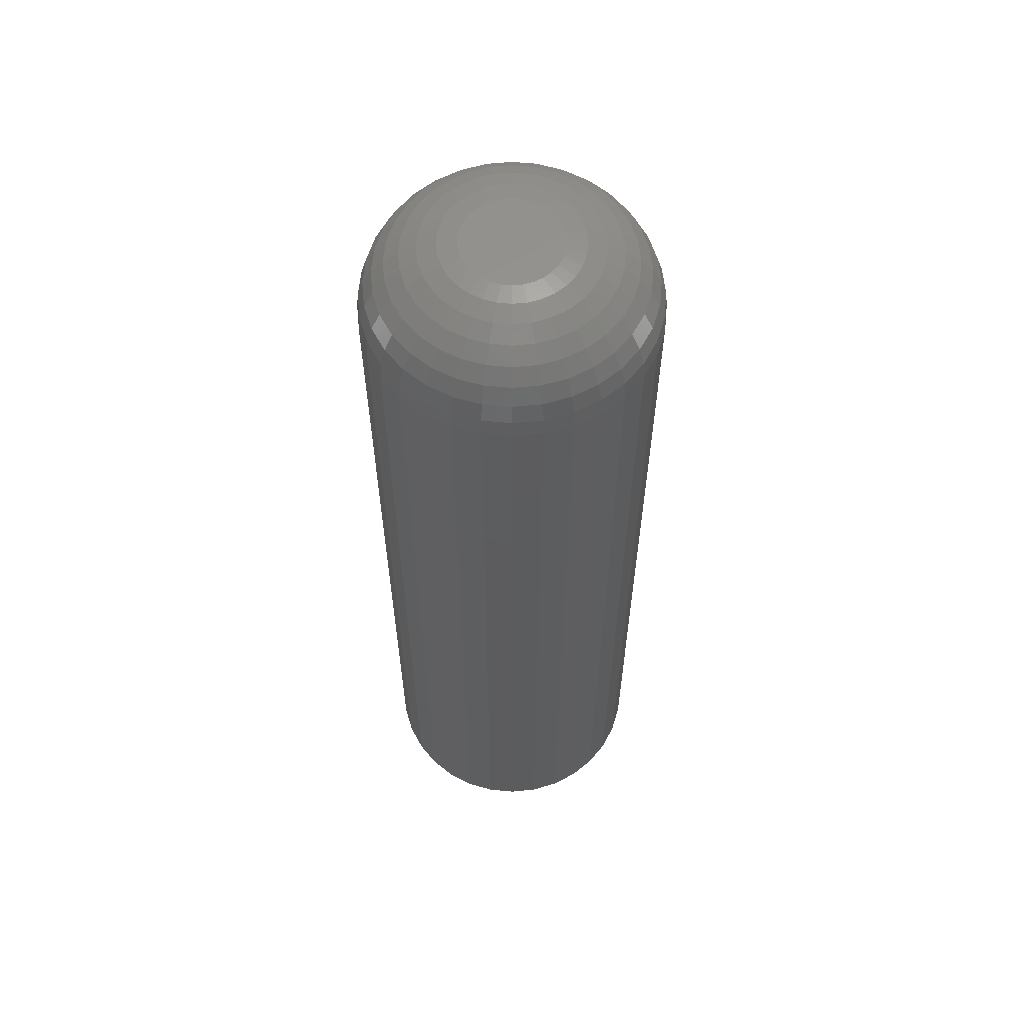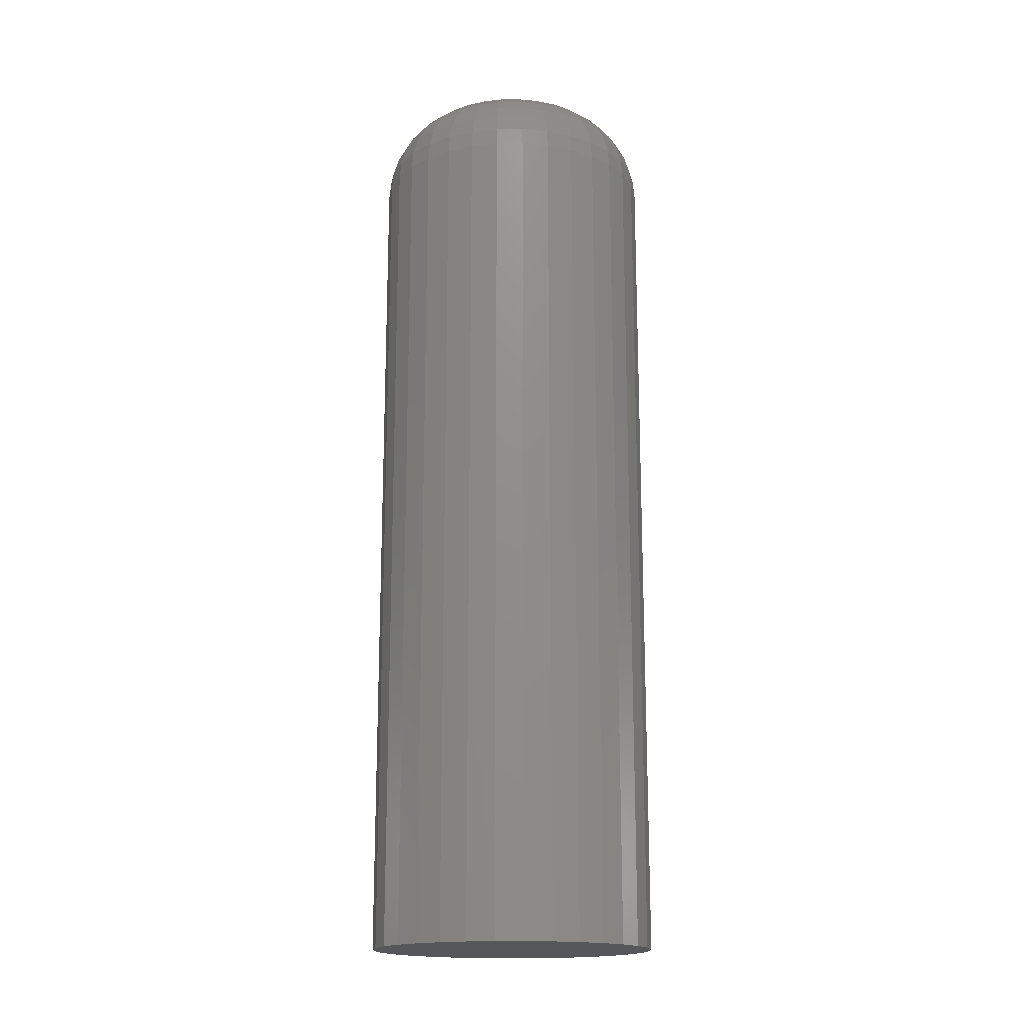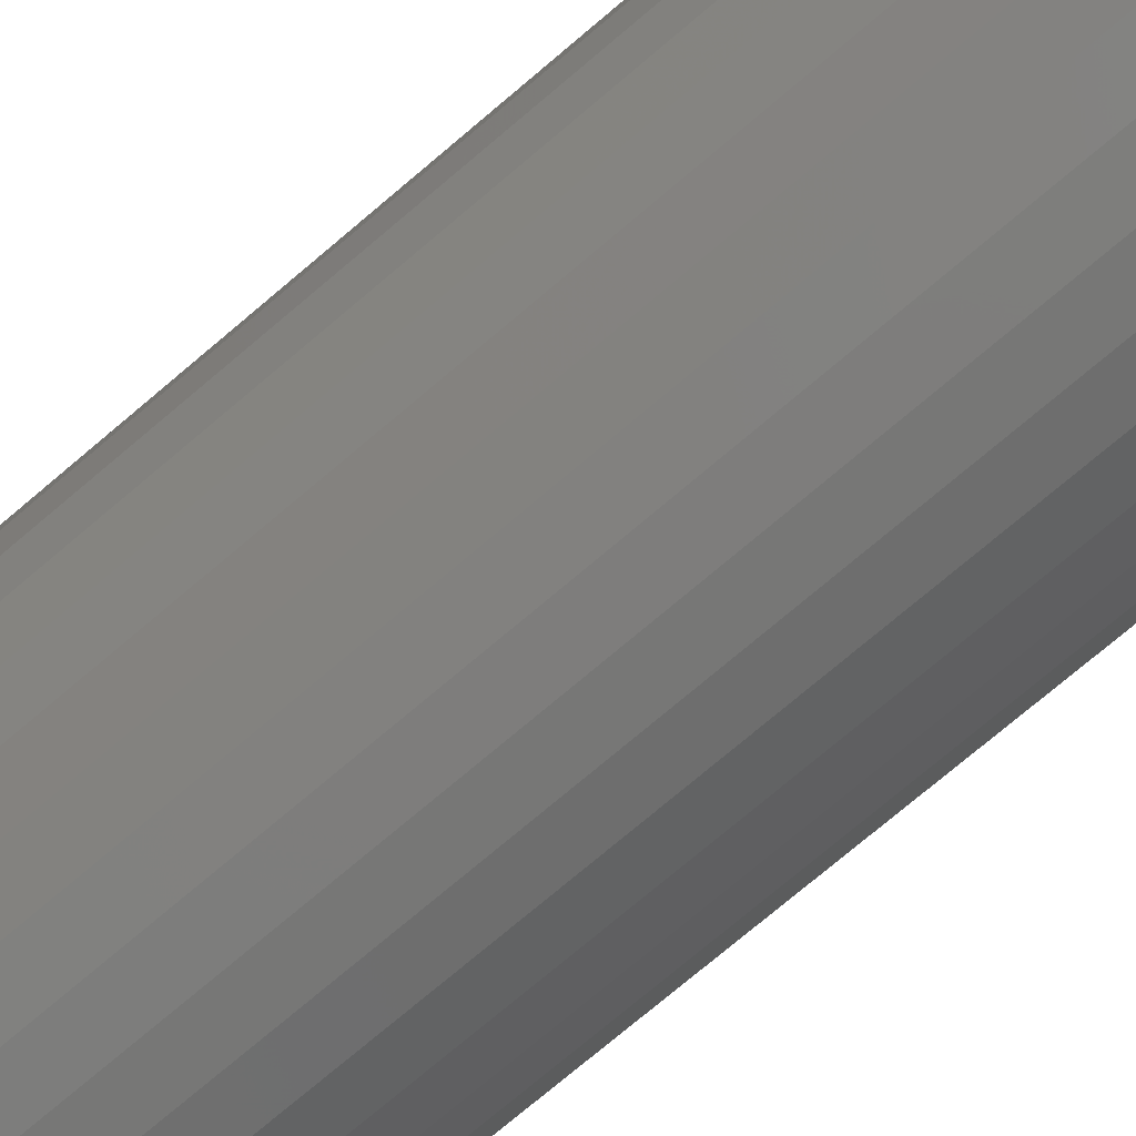
<metadata>
{"format":"stl","ext":"stl","renderer":"f3d","projection":"perspective","resolution":1024,"background":"white","views":[{"elev":59.7,"azim":11.1,"up":"+Z"},{"elev":-17.2,"azim":62.9,"up":"+Z"},{"elev":-73.4,"azim":-49.5,"up":"+Y"}]}
</metadata>
<code>
# stl→obj: 320 verts, 636 faces
v 0.2588 0.03224 0.625
v 0.2525 0.03162 0.625
v 0.2465 0.02978 0.625
v 0.2651 0.03162 0.625
v 0.2711 0.02978 0.625
v 0.2409 0.0268 0.625
v 0.2767 0.0268 0.625
v 0.236 0.02279 0.625
v 0.2816 0.02279 0.625
v 0.232 0.01791 0.625
v 0.2856 0.01791 0.625
v 0.229 0.01234 0.625
v 0.2886 0.01234 0.625
v 0.2272 0.006289 0.625
v 0.2904 0.006289 0.625
v 0.2904 -0.006289 0.625
v 0.229 -0.01234 0.625
v 0.2886 -0.01234 0.625
v 0.232 -0.01791 0.625
v 0.2856 -0.01791 0.625
v 0.236 -0.02279 0.625
v 0.2816 -0.02279 0.625
v 0.2409 -0.0268 0.625
v 0.2767 -0.0268 0.625
v 0.2465 -0.02978 0.625
v 0.2711 -0.02978 0.625
v 0.2525 -0.03162 0.625
v 0.2588 -0.03224 0.625
v 0.2651 -0.03162 0.625
v 0.291 -1.113e-17 0.625
v 0.2266 -2.792e-17 0.625
v 0.2272 -0.006289 0.625
v 0.3535 0 0
v 0.3535 -1.073e-16 0.5625
v 0.3517 -0.01848 0
v 0.3517 -0.01848 0.5625
v 0.3463 -0.03625 0
v 0.3463 -0.03625 0.5625
v 0.3376 -0.05263 0
v 0.3376 -0.05263 0.5625
v 0.3258 -0.06699 0
v 0.3258 -0.06699 0.5625
v 0.3114 -0.07877 0
v 0.3114 -0.07877 0.5625
v 0.2951 -0.08753 0
v 0.2951 -0.08753 0.5625
v 0.2773 -0.09292 0
v 0.2773 -0.09292 0.5625
v 0.2588 -0.09474 0
v 0.2588 -0.09474 0.5625
v 0.2403 -0.09292 0
v 0.2403 -0.09292 0.5625
v 0.2225 -0.08753 0
v 0.2225 -0.08753 0.5625
v 0.2062 -0.07877 0
v 0.2062 -0.07877 0.5625
v 0.1918 -0.06699 0
v 0.1918 -0.06699 0.5625
v 0.18 -0.05263 0
v 0.18 -0.05263 0.5625
v 0.1713 -0.03625 0
v 0.1713 -0.03625 0.5625
v 0.1659 -0.01848 0
v 0.1659 -0.01848 0.5625
v 0.1641 1.16e-17 0
v 0.1641 1.16e-17 0.5625
v 0.1659 0.01848 0
v 0.1659 0.01848 0.5625
v 0.1713 0.03625 0
v 0.1713 0.03625 0.5625
v 0.18 0.05263 0
v 0.18 0.05263 0.5625
v 0.1918 0.06699 0
v 0.1918 0.06699 0.5625
v 0.2062 0.07877 0
v 0.2062 0.07877 0.5625
v 0.2225 0.08753 0
v 0.2225 0.08753 0.5625
v 0.2403 0.09292 0
v 0.2403 0.09292 0.5625
v 0.2588 0.09474 0
v 0.2588 0.09474 0.5625
v 0.2773 0.09292 0
v 0.2773 0.09292 0.5625
v 0.2951 0.08753 0
v 0.2951 0.08753 0.5625
v 0.3114 0.07877 0
v 0.3114 0.07877 0.5625
v 0.3258 0.06699 0
v 0.3258 0.06699 0.5625
v 0.3376 0.05263 0
v 0.3376 0.05263 0.5625
v 0.3463 0.03625 0
v 0.3463 0.03625 0.5625
v 0.3517 0.01848 0
v 0.3517 0.01848 0.5625
v 0.3032 -6.939e-18 0.6238
v 0.3024 -0.008668 0.6238
v 0.315 -6.939e-18 0.6202
v 0.3139 -0.01096 0.6202
v 0.3258 -6.939e-18 0.6145
v 0.3245 -0.01306 0.6145
v 0.3352 0 0.6067
v 0.3338 -0.01491 0.6067
v 0.343 6.939e-18 0.5972
v 0.3414 -0.01643 0.5972
v 0.3488 6.939e-18 0.5864
v 0.347 -0.01755 0.5864
v 0.3523 1.388e-17 0.5747
v 0.3505 -0.01825 0.5747
v 0.2152 -0.008668 0.6238
v 0.2144 -2.776e-17 0.6238
v 0.2037 -0.01096 0.6202
v 0.2026 -2.776e-17 0.6202
v 0.1931 -0.01306 0.6145
v 0.1918 -3.123e-17 0.6145
v 0.1838 -0.01491 0.6067
v 0.1824 -2.776e-17 0.6067
v 0.1762 -0.01643 0.5972
v 0.1746 -2.082e-17 0.5972
v 0.1705 -0.01755 0.5864
v 0.1688 -2.776e-17 0.5864
v 0.1671 -0.01825 0.5747
v 0.1653 -2.776e-17 0.5747
v 0.2178 -0.017 0.6238
v 0.2069 -0.02149 0.6202
v 0.1969 -0.02562 0.6145
v 0.1882 -0.02925 0.6067
v 0.181 -0.03222 0.5972
v 0.1757 -0.03443 0.5864
v 0.1724 -0.03579 0.5747
v 0.2219 -0.02468 0.6238
v 0.2121 -0.0312 0.6202
v 0.2031 -0.0372 0.6145
v 0.1952 -0.04246 0.6067
v 0.1888 -0.04678 0.5972
v 0.184 -0.04999 0.5864
v 0.181 -0.05197 0.5747
v 0.2274 -0.03142 0.6238
v 0.2191 -0.03971 0.6202
v 0.2115 -0.04735 0.6145
v 0.2048 -0.05404 0.6067
v 0.1993 -0.05954 0.5972
v 0.1952 -0.06362 0.5864
v 0.1927 -0.06614 0.5747
v 0.2341 -0.03694 0.6238
v 0.2276 -0.04669 0.6202
v 0.2216 -0.05568 0.6145
v 0.2163 -0.06355 0.6067
v 0.212 -0.07001 0.5972
v 0.2088 -0.07482 0.5864
v 0.2068 -0.07777 0.5747
v 0.2418 -0.04105 0.6238
v 0.2373 -0.05188 0.6202
v 0.2332 -0.06186 0.6145
v 0.2296 -0.07061 0.6067
v 0.2266 -0.07779 0.5972
v 0.2244 -0.08313 0.5864
v 0.223 -0.08642 0.5747
v 0.2501 -0.04358 0.6238
v 0.2478 -0.05508 0.6202
v 0.2457 -0.06567 0.6145
v 0.2439 -0.07496 0.6067
v 0.2424 -0.08259 0.5972
v 0.2412 -0.08825 0.5864
v 0.2406 -0.09174 0.5747
v 0.2588 -0.04443 0.6238
v 0.2588 -0.05615 0.6202
v 0.2588 -0.06696 0.6145
v 0.2588 -0.07643 0.6067
v 0.2588 -0.0842 0.5972
v 0.2588 -0.08998 0.5864
v 0.2588 -0.09354 0.5747
v 0.2675 -0.04358 0.6238
v 0.2698 -0.05508 0.6202
v 0.2719 -0.06567 0.6145
v 0.2737 -0.07496 0.6067
v 0.2752 -0.08259 0.5972
v 0.2764 -0.08825 0.5864
v 0.277 -0.09174 0.5747
v 0.2758 -0.04105 0.6238
v 0.2803 -0.05188 0.6202
v 0.2844 -0.06186 0.6145
v 0.288 -0.07061 0.6067
v 0.291 -0.07779 0.5972
v 0.2932 -0.08313 0.5864
v 0.2946 -0.08642 0.5747
v 0.2835 -0.03694 0.6238
v 0.29 -0.04669 0.6202
v 0.296 -0.05568 0.6145
v 0.3013 -0.06355 0.6067
v 0.3056 -0.07001 0.5972
v 0.3088 -0.07482 0.5864
v 0.3108 -0.07777 0.5747
v 0.2902 -0.03142 0.6238
v 0.2985 -0.03971 0.6202
v 0.3061 -0.04735 0.6145
v 0.3128 -0.05404 0.6067
v 0.3183 -0.05954 0.5972
v 0.3224 -0.06362 0.5864
v 0.3249 -0.06614 0.5747
v 0.2957 -0.02468 0.6238
v 0.3055 -0.0312 0.6202
v 0.3145 -0.0372 0.6145
v 0.3223 -0.04246 0.6067
v 0.3288 -0.04678 0.5972
v 0.3336 -0.04999 0.5864
v 0.3366 -0.05197 0.5747
v 0.2998 -0.017 0.6238
v 0.3107 -0.02149 0.6202
v 0.3207 -0.02562 0.6145
v 0.3294 -0.02925 0.6067
v 0.3366 -0.03222 0.5972
v 0.3419 -0.03443 0.5864
v 0.3452 -0.03579 0.5747
v 0.2152 0.008668 0.6238
v 0.2037 0.01096 0.6202
v 0.1931 0.01306 0.6145
v 0.1838 0.01491 0.6067
v 0.1762 0.01643 0.5972
v 0.1705 0.01755 0.5864
v 0.1671 0.01825 0.5747
v 0.3024 0.008668 0.6238
v 0.3139 0.01096 0.6202
v 0.3245 0.01306 0.6145
v 0.3338 0.01491 0.6067
v 0.3414 0.01643 0.5972
v 0.347 0.01755 0.5864
v 0.3505 0.01825 0.5747
v 0.2998 0.017 0.6238
v 0.3107 0.02149 0.6202
v 0.3207 0.02562 0.6145
v 0.3294 0.02925 0.6067
v 0.3366 0.03222 0.5972
v 0.3419 0.03443 0.5864
v 0.3452 0.03579 0.5747
v 0.2957 0.02468 0.6238
v 0.3055 0.0312 0.6202
v 0.3145 0.0372 0.6145
v 0.3223 0.04246 0.6067
v 0.3288 0.04678 0.5972
v 0.3336 0.04999 0.5864
v 0.3366 0.05197 0.5747
v 0.2902 0.03142 0.6238
v 0.2985 0.03971 0.6202
v 0.3061 0.04735 0.6145
v 0.3128 0.05404 0.6067
v 0.3183 0.05954 0.5972
v 0.3224 0.06362 0.5864
v 0.3249 0.06614 0.5747
v 0.2835 0.03694 0.6238
v 0.29 0.04669 0.6202
v 0.296 0.05568 0.6145
v 0.3013 0.06355 0.6067
v 0.3056 0.07001 0.5972
v 0.3088 0.07482 0.5864
v 0.3108 0.07777 0.5747
v 0.2758 0.04105 0.6238
v 0.2803 0.05188 0.6202
v 0.2844 0.06186 0.6145
v 0.288 0.07061 0.6067
v 0.291 0.07779 0.5972
v 0.2932 0.08313 0.5864
v 0.2946 0.08642 0.5747
v 0.2675 0.04358 0.6238
v 0.2698 0.05508 0.6202
v 0.2719 0.06567 0.6145
v 0.2737 0.07496 0.6067
v 0.2752 0.08259 0.5972
v 0.2764 0.08825 0.5864
v 0.277 0.09174 0.5747
v 0.2588 0.04443 0.6238
v 0.2588 0.05615 0.6202
v 0.2588 0.06696 0.6145
v 0.2588 0.07643 0.6067
v 0.2588 0.0842 0.5972
v 0.2588 0.08998 0.5864
v 0.2588 0.09354 0.5747
v 0.2501 0.04358 0.6238
v 0.2478 0.05508 0.6202
v 0.2457 0.06567 0.6145
v 0.2439 0.07496 0.6067
v 0.2424 0.08259 0.5972
v 0.2412 0.08825 0.5864
v 0.2406 0.09174 0.5747
v 0.2418 0.04105 0.6238
v 0.2373 0.05188 0.6202
v 0.2332 0.06186 0.6145
v 0.2296 0.07061 0.6067
v 0.2266 0.07779 0.5972
v 0.2244 0.08313 0.5864
v 0.223 0.08642 0.5747
v 0.2341 0.03694 0.6238
v 0.2276 0.04669 0.6202
v 0.2216 0.05568 0.6145
v 0.2163 0.06355 0.6067
v 0.212 0.07001 0.5972
v 0.2088 0.07482 0.5864
v 0.2068 0.07777 0.5747
v 0.2274 0.03142 0.6238
v 0.2191 0.03971 0.6202
v 0.2115 0.04735 0.6145
v 0.2048 0.05404 0.6067
v 0.1993 0.05954 0.5972
v 0.1952 0.06362 0.5864
v 0.1927 0.06614 0.5747
v 0.2219 0.02468 0.6238
v 0.2121 0.0312 0.6202
v 0.2031 0.0372 0.6145
v 0.1952 0.04246 0.6067
v 0.1888 0.04678 0.5972
v 0.184 0.04999 0.5864
v 0.181 0.05197 0.5747
v 0.2178 0.017 0.6238
v 0.2069 0.02149 0.6202
v 0.1969 0.02562 0.6145
v 0.1882 0.02925 0.6067
v 0.181 0.03222 0.5972
v 0.1757 0.03443 0.5864
v 0.1724 0.03579 0.5747
f 1 2 3
f 4 1 3
f 4 3 5
f 5 3 6
f 5 6 7
f 7 6 8
f 7 8 9
f 9 8 10
f 9 10 11
f 11 10 12
f 11 12 13
f 13 12 14
f 13 14 15
f 16 17 18
f 18 17 19
f 18 19 20
f 20 19 21
f 20 21 22
f 22 21 23
f 22 23 24
f 24 23 25
f 24 25 26
f 26 25 27
f 26 27 28
f 26 28 29
f 15 14 30
f 30 14 31
f 30 31 16
f 16 31 32
f 16 32 17
f 33 34 35
f 35 34 36
f 35 36 37
f 37 36 38
f 37 38 39
f 39 38 40
f 39 40 41
f 41 40 42
f 41 42 43
f 43 42 44
f 43 44 45
f 45 44 46
f 45 46 47
f 47 46 48
f 47 48 49
f 49 48 50
f 49 50 51
f 51 50 52
f 51 52 53
f 53 52 54
f 53 54 55
f 55 54 56
f 55 56 57
f 57 56 58
f 57 58 59
f 59 58 60
f 59 60 61
f 61 60 62
f 61 62 63
f 63 62 64
f 63 64 65
f 65 64 66
f 65 66 67
f 67 66 68
f 67 68 69
f 69 68 70
f 69 70 71
f 71 70 72
f 71 72 73
f 73 72 74
f 73 74 75
f 75 74 76
f 75 76 77
f 77 76 78
f 77 78 79
f 79 78 80
f 79 80 81
f 81 80 82
f 81 82 83
f 83 82 84
f 83 84 85
f 85 84 86
f 85 86 87
f 87 86 88
f 87 88 89
f 89 88 90
f 89 90 91
f 91 90 92
f 91 92 93
f 93 92 94
f 93 94 95
f 95 94 96
f 95 96 33
f 33 96 34
f 30 16 97
f 97 16 98
f 97 98 99
f 99 98 100
f 99 100 101
f 101 100 102
f 101 102 103
f 103 102 104
f 103 104 105
f 105 104 106
f 105 106 107
f 107 106 108
f 107 108 109
f 109 108 110
f 109 110 34
f 34 110 36
f 32 31 111
f 111 31 112
f 111 112 113
f 113 112 114
f 113 114 115
f 115 114 116
f 115 116 117
f 117 116 118
f 117 118 119
f 119 118 120
f 119 120 121
f 121 120 122
f 121 122 123
f 123 122 124
f 123 124 64
f 64 124 66
f 17 32 125
f 125 32 111
f 125 111 126
f 126 111 113
f 126 113 127
f 127 113 115
f 127 115 128
f 128 115 117
f 128 117 129
f 129 117 119
f 129 119 130
f 130 119 121
f 130 121 131
f 131 121 123
f 131 123 62
f 62 123 64
f 19 17 132
f 132 17 125
f 132 125 133
f 133 125 126
f 133 126 134
f 134 126 127
f 134 127 135
f 135 127 128
f 135 128 136
f 136 128 129
f 136 129 137
f 137 129 130
f 137 130 138
f 138 130 131
f 138 131 60
f 60 131 62
f 21 19 139
f 139 19 132
f 139 132 140
f 140 132 133
f 140 133 141
f 141 133 134
f 141 134 142
f 142 134 135
f 142 135 143
f 143 135 136
f 143 136 144
f 144 136 137
f 144 137 145
f 145 137 138
f 145 138 58
f 58 138 60
f 23 21 146
f 146 21 139
f 146 139 147
f 147 139 140
f 147 140 148
f 148 140 141
f 148 141 149
f 149 141 142
f 149 142 150
f 150 142 143
f 150 143 151
f 151 143 144
f 151 144 152
f 152 144 145
f 152 145 56
f 56 145 58
f 25 23 153
f 153 23 146
f 153 146 154
f 154 146 147
f 154 147 155
f 155 147 148
f 155 148 156
f 156 148 149
f 156 149 157
f 157 149 150
f 157 150 158
f 158 150 151
f 158 151 159
f 159 151 152
f 159 152 54
f 54 152 56
f 27 25 160
f 160 25 153
f 160 153 161
f 161 153 154
f 161 154 162
f 162 154 155
f 162 155 163
f 163 155 156
f 163 156 164
f 164 156 157
f 164 157 165
f 165 157 158
f 165 158 166
f 166 158 159
f 166 159 52
f 52 159 54
f 28 27 167
f 167 27 160
f 167 160 168
f 168 160 161
f 168 161 169
f 169 161 162
f 169 162 170
f 170 162 163
f 170 163 171
f 171 163 164
f 171 164 172
f 172 164 165
f 172 165 173
f 173 165 166
f 173 166 50
f 50 166 52
f 29 28 174
f 174 28 167
f 174 167 175
f 175 167 168
f 175 168 176
f 176 168 169
f 176 169 177
f 177 169 170
f 177 170 178
f 178 170 171
f 178 171 179
f 179 171 172
f 179 172 180
f 180 172 173
f 180 173 48
f 48 173 50
f 26 29 181
f 181 29 174
f 181 174 182
f 182 174 175
f 182 175 183
f 183 175 176
f 183 176 184
f 184 176 177
f 184 177 185
f 185 177 178
f 185 178 186
f 186 178 179
f 186 179 187
f 187 179 180
f 187 180 46
f 46 180 48
f 24 26 188
f 188 26 181
f 188 181 189
f 189 181 182
f 189 182 190
f 190 182 183
f 190 183 191
f 191 183 184
f 191 184 192
f 192 184 185
f 192 185 193
f 193 185 186
f 193 186 194
f 194 186 187
f 194 187 44
f 44 187 46
f 22 24 195
f 195 24 188
f 195 188 196
f 196 188 189
f 196 189 197
f 197 189 190
f 197 190 198
f 198 190 191
f 198 191 199
f 199 191 192
f 199 192 200
f 200 192 193
f 200 193 201
f 201 193 194
f 201 194 42
f 42 194 44
f 20 22 202
f 202 22 195
f 202 195 203
f 203 195 196
f 203 196 204
f 204 196 197
f 204 197 205
f 205 197 198
f 205 198 206
f 206 198 199
f 206 199 207
f 207 199 200
f 207 200 208
f 208 200 201
f 208 201 40
f 40 201 42
f 18 20 209
f 209 20 202
f 209 202 210
f 210 202 203
f 210 203 211
f 211 203 204
f 211 204 212
f 212 204 205
f 212 205 213
f 213 205 206
f 213 206 214
f 214 206 207
f 214 207 215
f 215 207 208
f 215 208 38
f 38 208 40
f 16 18 98
f 98 18 209
f 98 209 100
f 100 209 210
f 100 210 102
f 102 210 211
f 102 211 104
f 104 211 212
f 104 212 106
f 106 212 213
f 106 213 108
f 108 213 214
f 108 214 110
f 110 214 215
f 110 215 36
f 36 215 38
f 31 14 112
f 112 14 216
f 112 216 114
f 114 216 217
f 114 217 116
f 116 217 218
f 116 218 118
f 118 218 219
f 118 219 120
f 120 219 220
f 120 220 122
f 122 220 221
f 122 221 124
f 124 221 222
f 124 222 66
f 66 222 68
f 15 30 223
f 223 30 97
f 223 97 224
f 224 97 99
f 224 99 225
f 225 99 101
f 225 101 226
f 226 101 103
f 226 103 227
f 227 103 105
f 227 105 228
f 228 105 107
f 228 107 229
f 229 107 109
f 229 109 96
f 96 109 34
f 13 15 230
f 230 15 223
f 230 223 231
f 231 223 224
f 231 224 232
f 232 224 225
f 232 225 233
f 233 225 226
f 233 226 234
f 234 226 227
f 234 227 235
f 235 227 228
f 235 228 236
f 236 228 229
f 236 229 94
f 94 229 96
f 11 13 237
f 237 13 230
f 237 230 238
f 238 230 231
f 238 231 239
f 239 231 232
f 239 232 240
f 240 232 233
f 240 233 241
f 241 233 234
f 241 234 242
f 242 234 235
f 242 235 243
f 243 235 236
f 243 236 92
f 92 236 94
f 9 11 244
f 244 11 237
f 244 237 245
f 245 237 238
f 245 238 246
f 246 238 239
f 246 239 247
f 247 239 240
f 247 240 248
f 248 240 241
f 248 241 249
f 249 241 242
f 249 242 250
f 250 242 243
f 250 243 90
f 90 243 92
f 7 9 251
f 251 9 244
f 251 244 252
f 252 244 245
f 252 245 253
f 253 245 246
f 253 246 254
f 254 246 247
f 254 247 255
f 255 247 248
f 255 248 256
f 256 248 249
f 256 249 257
f 257 249 250
f 257 250 88
f 88 250 90
f 5 7 258
f 258 7 251
f 258 251 259
f 259 251 252
f 259 252 260
f 260 252 253
f 260 253 261
f 261 253 254
f 261 254 262
f 262 254 255
f 262 255 263
f 263 255 256
f 263 256 264
f 264 256 257
f 264 257 86
f 86 257 88
f 4 5 265
f 265 5 258
f 265 258 266
f 266 258 259
f 266 259 267
f 267 259 260
f 267 260 268
f 268 260 261
f 268 261 269
f 269 261 262
f 269 262 270
f 270 262 263
f 270 263 271
f 271 263 264
f 271 264 84
f 84 264 86
f 1 4 272
f 272 4 265
f 272 265 273
f 273 265 266
f 273 266 274
f 274 266 267
f 274 267 275
f 275 267 268
f 275 268 276
f 276 268 269
f 276 269 277
f 277 269 270
f 277 270 278
f 278 270 271
f 278 271 82
f 82 271 84
f 2 1 279
f 279 1 272
f 279 272 280
f 280 272 273
f 280 273 281
f 281 273 274
f 281 274 282
f 282 274 275
f 282 275 283
f 283 275 276
f 283 276 284
f 284 276 277
f 284 277 285
f 285 277 278
f 285 278 80
f 80 278 82
f 3 2 286
f 286 2 279
f 286 279 287
f 287 279 280
f 287 280 288
f 288 280 281
f 288 281 289
f 289 281 282
f 289 282 290
f 290 282 283
f 290 283 291
f 291 283 284
f 291 284 292
f 292 284 285
f 292 285 78
f 78 285 80
f 6 3 293
f 293 3 286
f 293 286 294
f 294 286 287
f 294 287 295
f 295 287 288
f 295 288 296
f 296 288 289
f 296 289 297
f 297 289 290
f 297 290 298
f 298 290 291
f 298 291 299
f 299 291 292
f 299 292 76
f 76 292 78
f 8 6 300
f 300 6 293
f 300 293 301
f 301 293 294
f 301 294 302
f 302 294 295
f 302 295 303
f 303 295 296
f 303 296 304
f 304 296 297
f 304 297 305
f 305 297 298
f 305 298 306
f 306 298 299
f 306 299 74
f 74 299 76
f 10 8 307
f 307 8 300
f 307 300 308
f 308 300 301
f 308 301 309
f 309 301 302
f 309 302 310
f 310 302 303
f 310 303 311
f 311 303 304
f 311 304 312
f 312 304 305
f 312 305 313
f 313 305 306
f 313 306 72
f 72 306 74
f 12 10 314
f 314 10 307
f 314 307 315
f 315 307 308
f 315 308 316
f 316 308 309
f 316 309 317
f 317 309 310
f 317 310 318
f 318 310 311
f 318 311 319
f 319 311 312
f 319 312 320
f 320 312 313
f 320 313 70
f 70 313 72
f 14 12 216
f 216 12 314
f 216 314 217
f 217 314 315
f 217 315 218
f 218 315 316
f 218 316 219
f 219 316 317
f 219 317 220
f 220 317 318
f 220 318 221
f 221 318 319
f 221 319 222
f 222 319 320
f 222 320 68
f 68 320 70
f 81 83 79
f 77 79 83
f 85 77 83
f 75 77 85
f 87 75 85
f 45 53 43
f 51 53 45
f 47 51 45
f 49 51 47
f 53 55 43
f 43 55 57
f 43 57 41
f 41 57 59
f 41 59 39
f 39 59 61
f 39 61 37
f 37 61 63
f 37 63 35
f 35 63 65
f 35 65 33
f 33 65 67
f 33 67 95
f 95 67 69
f 95 69 93
f 93 69 71
f 93 71 91
f 91 71 73
f 91 73 89
f 89 73 75
f 89 75 87

</code>
